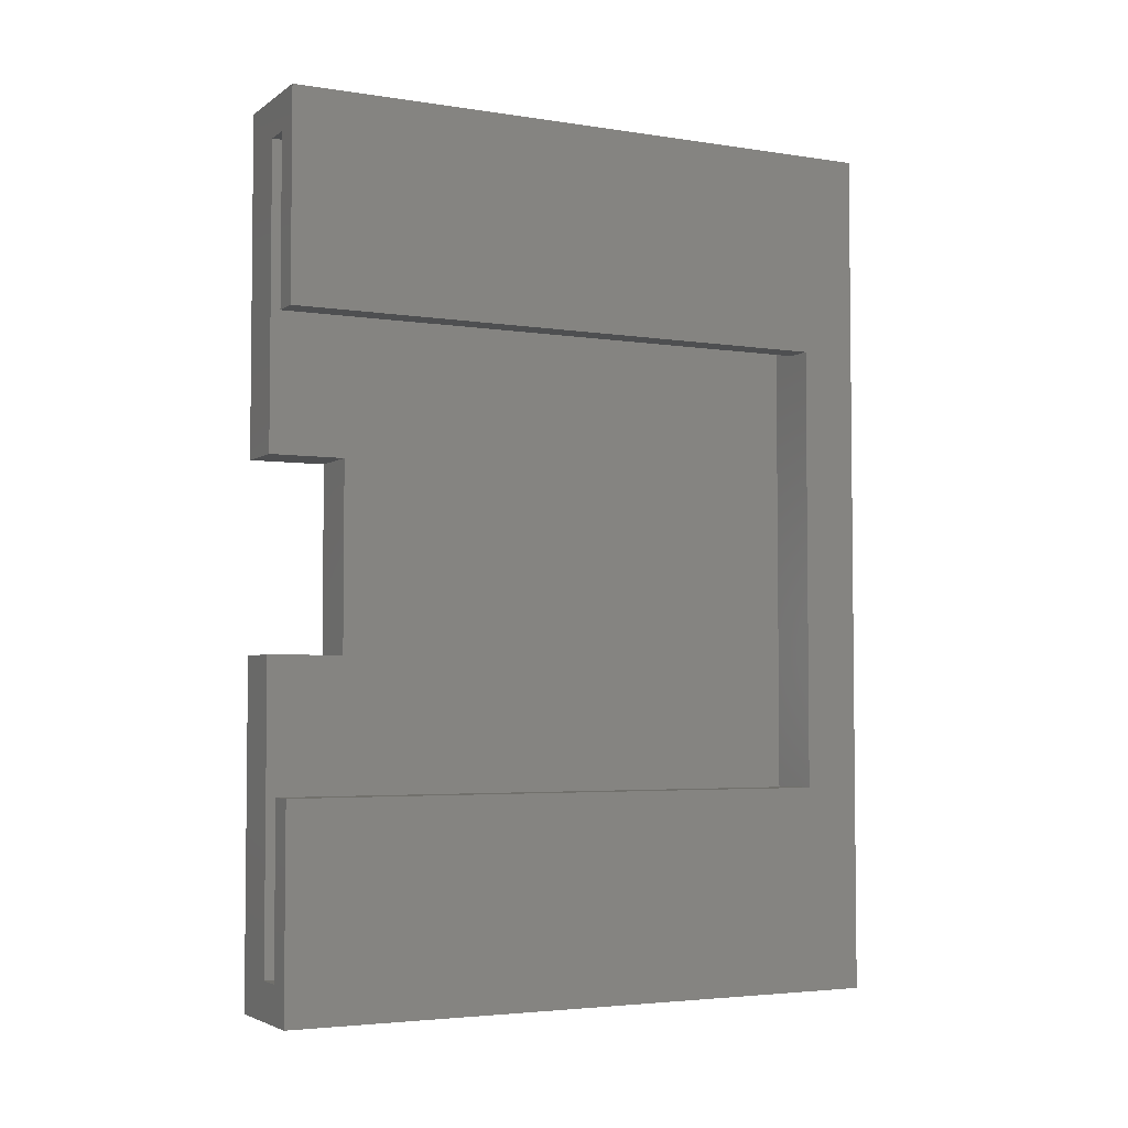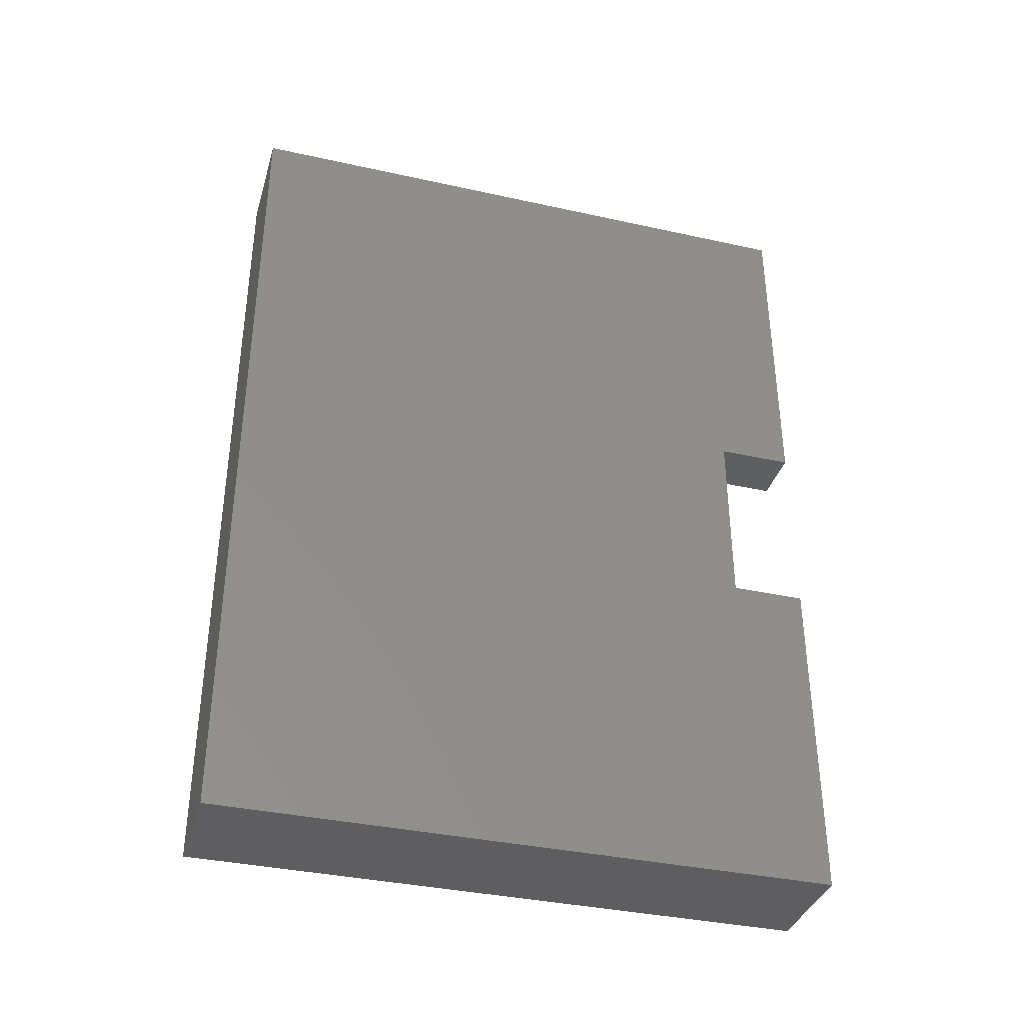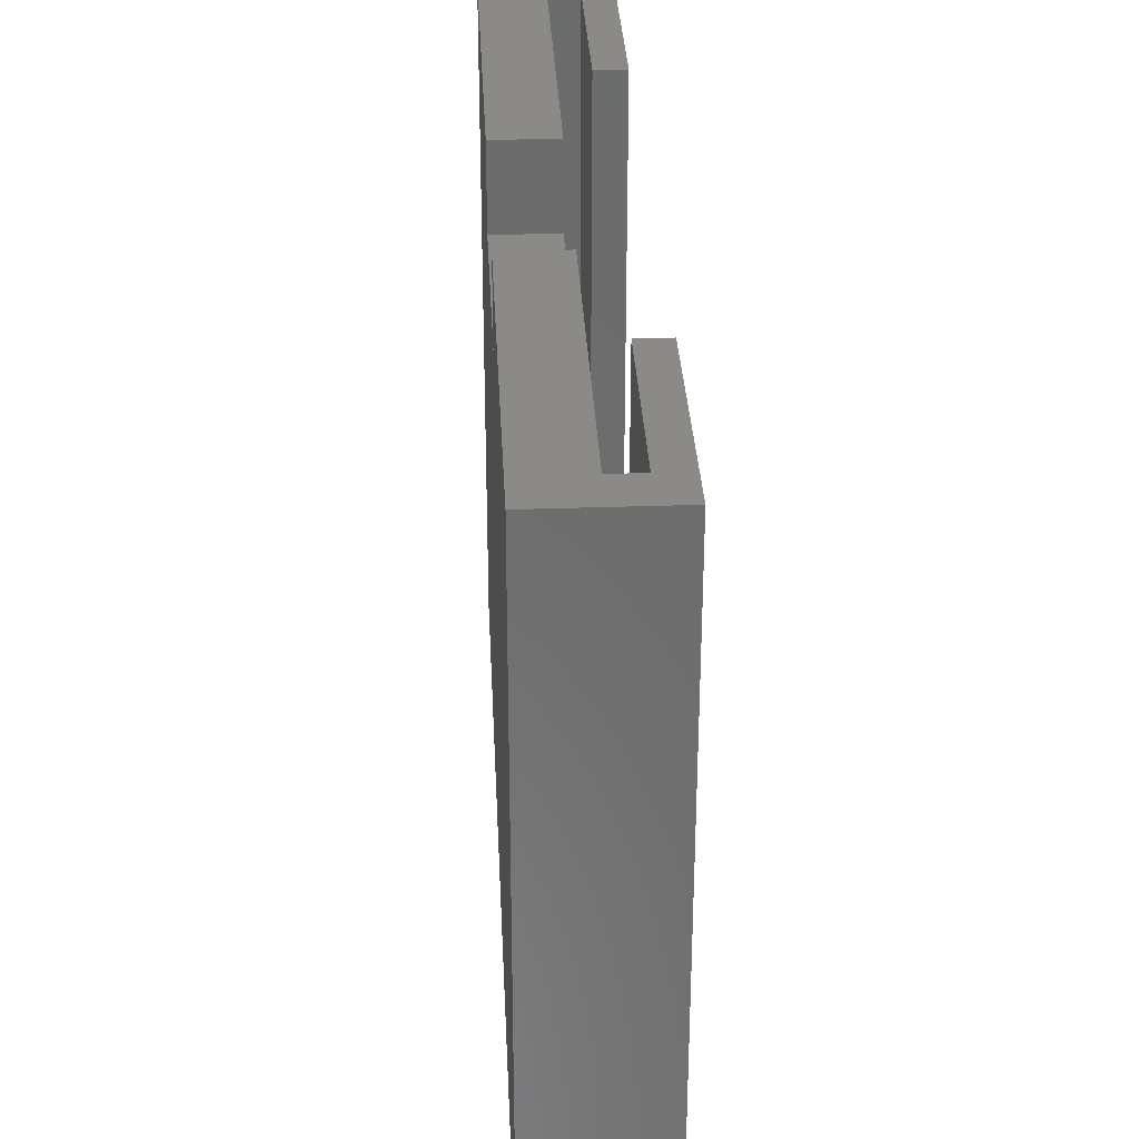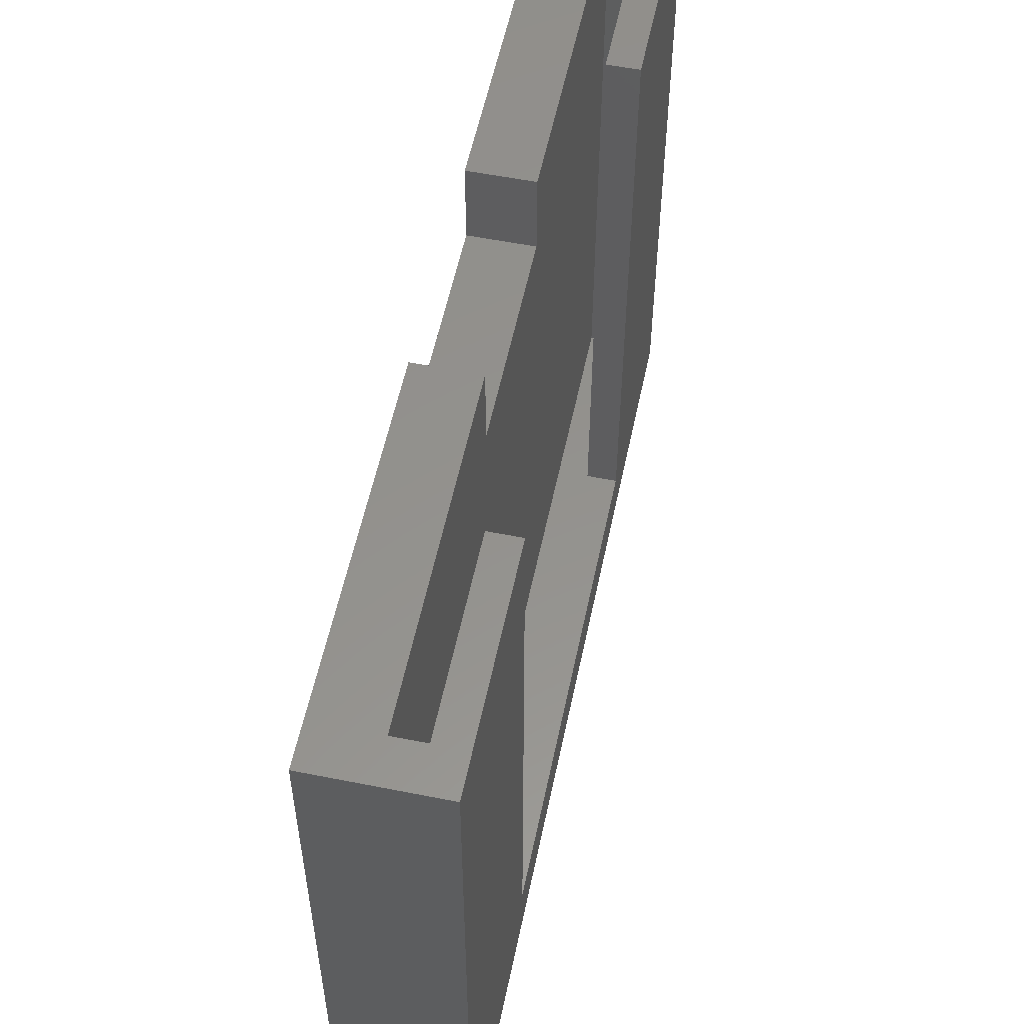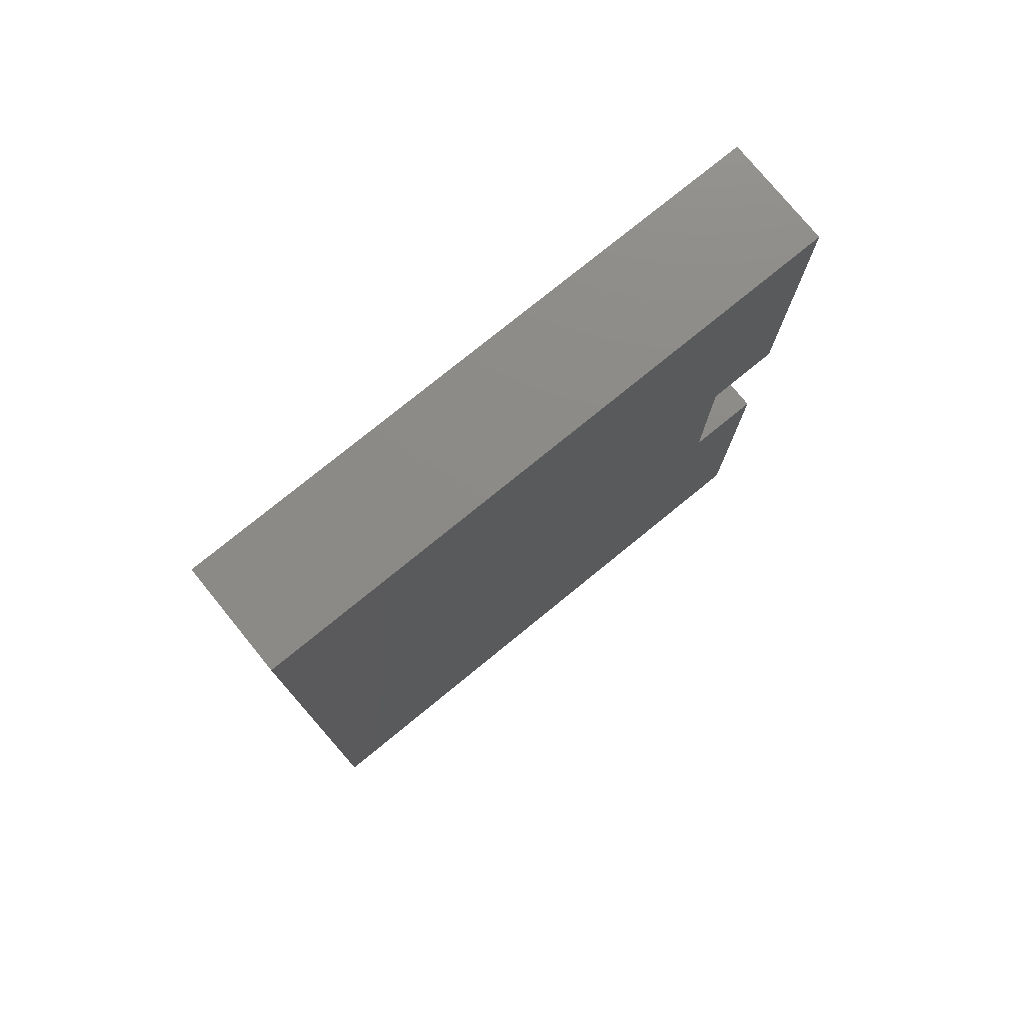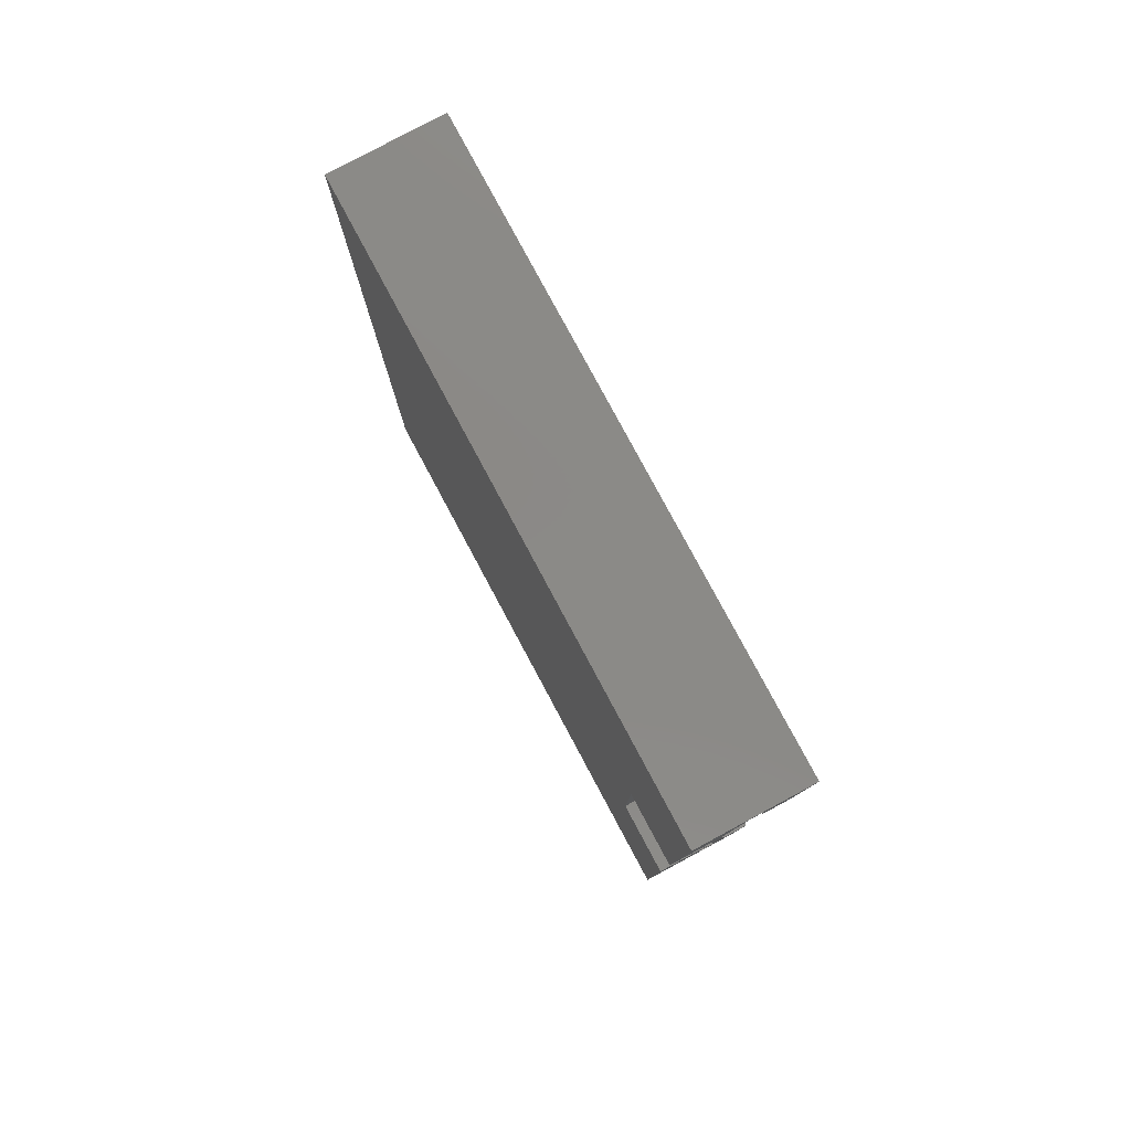
<metadata>
{"format":"stl","ext":"stl","renderer":"f3d","projection":"perspective","resolution":1024,"background":"white","views":[{"elev":-3.9,"azim":63.1,"up":"+Y"},{"elev":-36.6,"azim":-106.0,"up":"+Y"},{"elev":31.9,"azim":-2.7,"up":"+Z"},{"elev":55.8,"azim":11.8,"up":"+Z"},{"elev":76.8,"azim":-129.2,"up":"+Y"},{"elev":79.9,"azim":-28.2,"up":"+Y"}]}
</metadata>
<code>
# stl→obj: 32 verts, 60 faces
v 0 23 0
v 0 14 14.5
v 0 23 16.5
v 0 9 14.5
v 0 0 0
v 0 0 16.5
v 0 9 16.5
v 0 14 16.5
v 1.5 9 16.5
v 1.5 1 16.5
v 2.25 1 16.5
v 3 5.5 16.5
v 2.25 5.5 16.5
v 3 0 16.5
v 3 23 16.5
v 2.25 22 16.5
v 3 17.5 16.5
v 1.5 22 16.5
v 1.5 14 16.5
v 2.25 17.5 16.5
v 3 5.5 1.5
v 3 17.5 1.5
v 3 23 0
v 3 0 0
v 1.5 9 14.5
v 1.5 14 14.5
v 1.5 22 1.5
v 1.5 1 1.5
v 2.25 17.5 1.5
v 2.25 22 1.5
v 2.25 5.5 1.5
v 2.25 1 1.5
f 1 2 3
f 1 4 2
f 5 4 1
f 6 4 5
f 4 6 7
f 3 2 8
f 9 7 10
f 11 12 13
f 12 11 14
f 10 14 11
f 10 6 14
f 6 10 7
f 15 16 17
f 15 18 16
f 3 18 15
f 8 18 3
f 18 8 19
f 17 16 20
f 12 14 21
f 22 15 17
f 15 22 23
f 21 23 22
f 21 24 23
f 24 21 14
f 5 23 24
f 23 5 1
f 5 14 6
f 14 5 24
f 23 3 15
f 3 23 1
f 9 10 25
f 26 18 19
f 18 26 27
f 25 27 26
f 28 25 10
f 25 28 27
f 29 17 20
f 17 29 22
f 27 29 30
f 29 27 31
f 28 31 27
f 31 28 32
f 29 21 22
f 21 29 31
f 21 13 12
f 13 21 31
f 29 16 30
f 16 29 20
f 32 13 31
f 13 32 11
f 27 16 18
f 16 27 30
f 32 10 11
f 10 32 28
f 2 19 8
f 19 2 26
f 2 25 26
f 25 2 4
f 25 7 9
f 7 25 4

</code>
